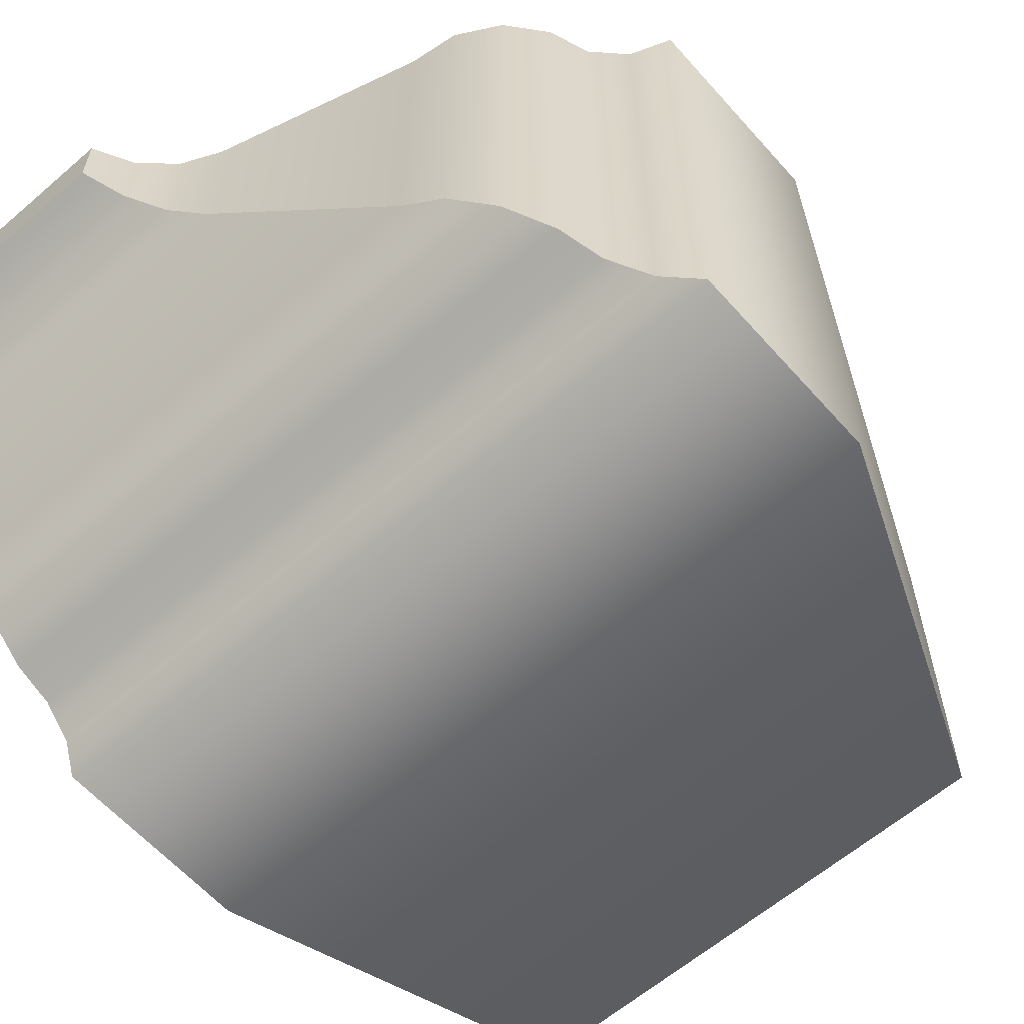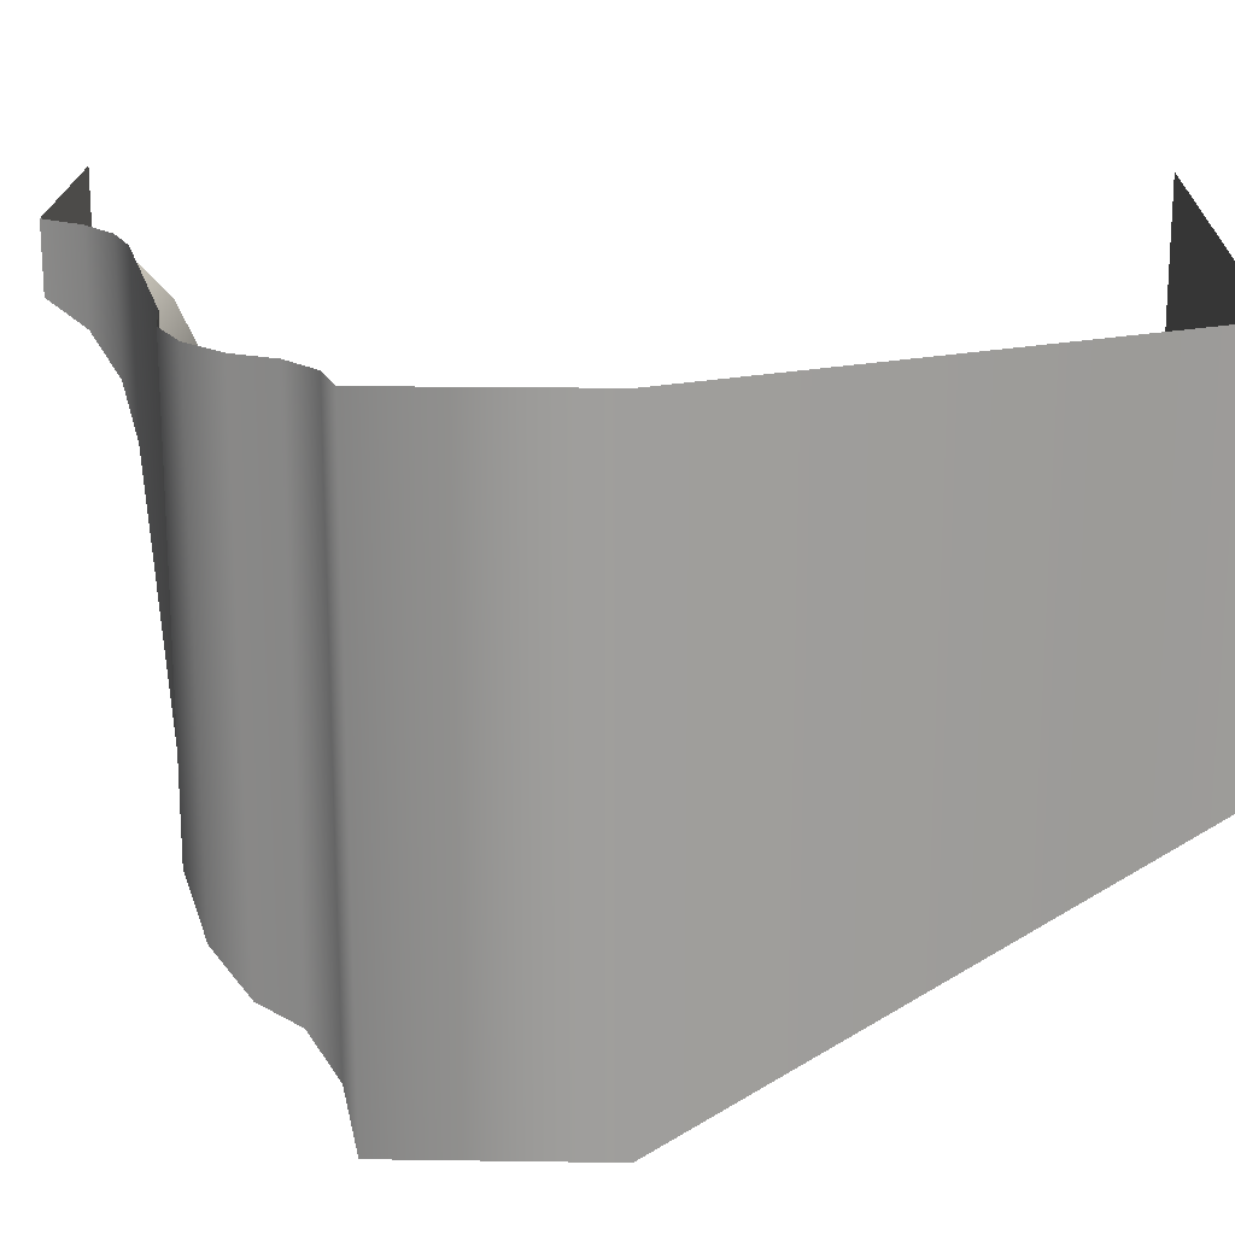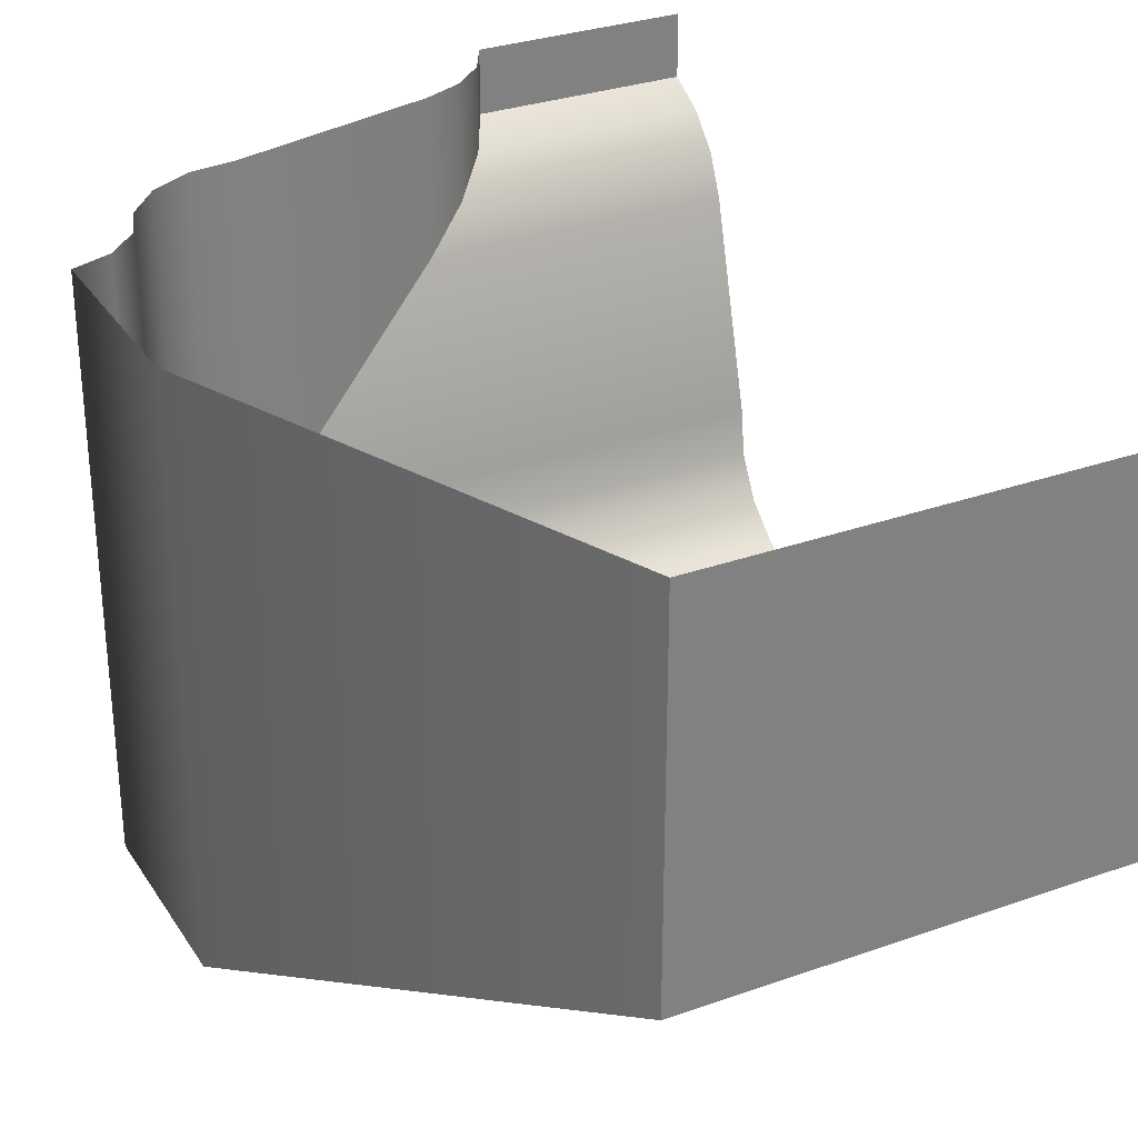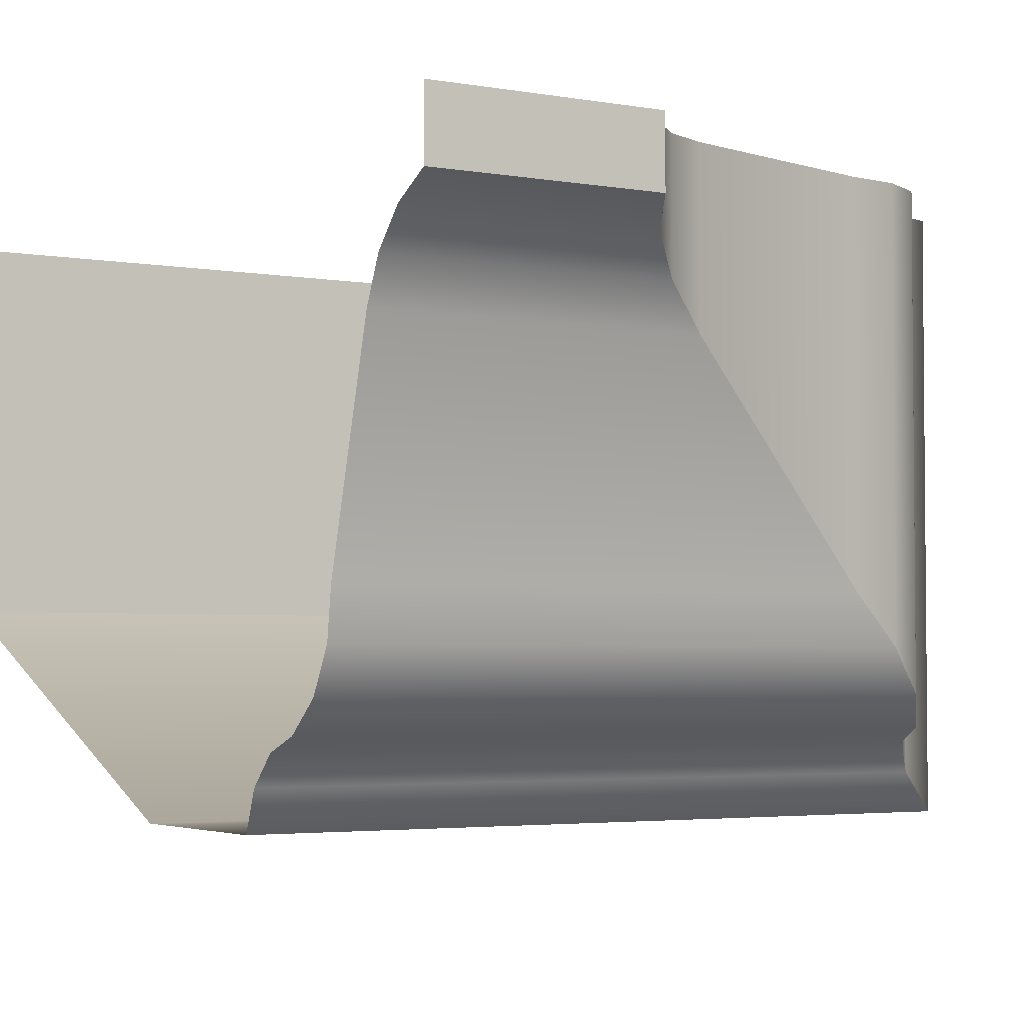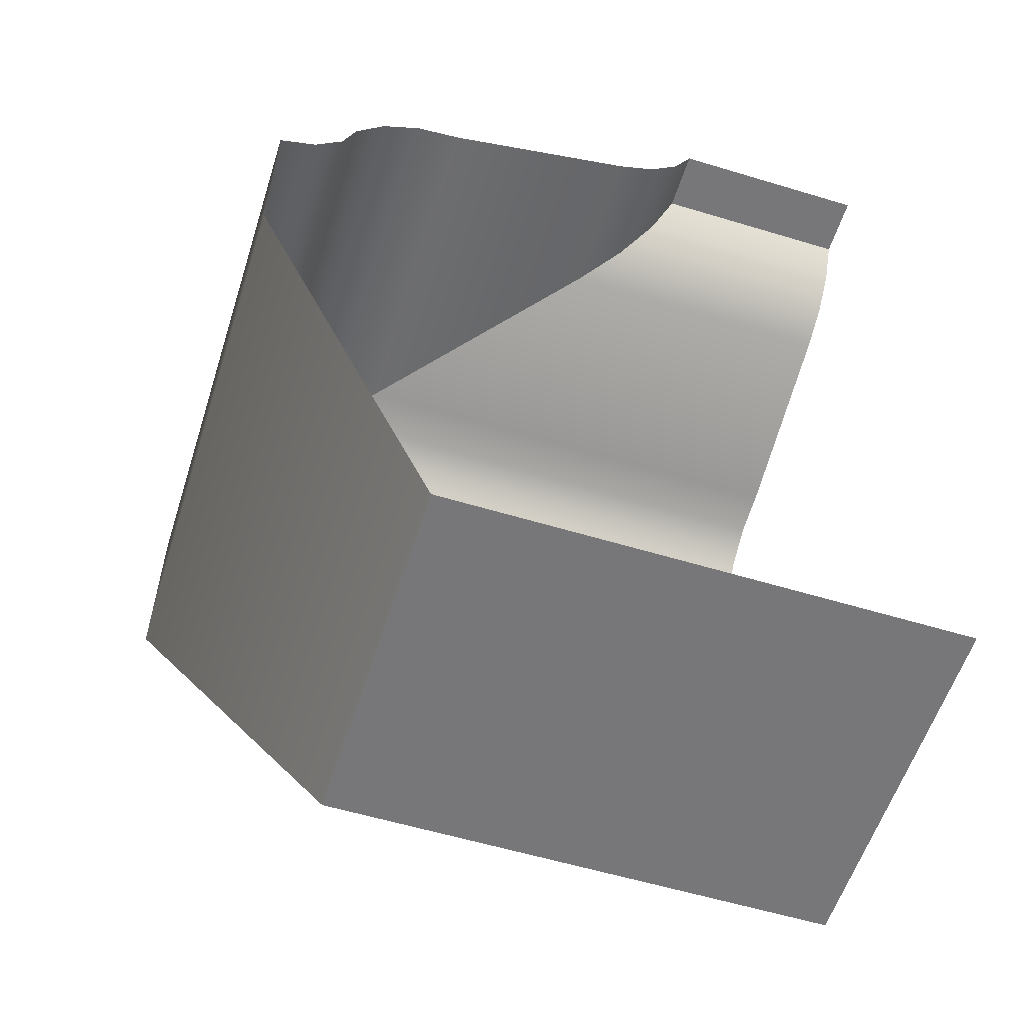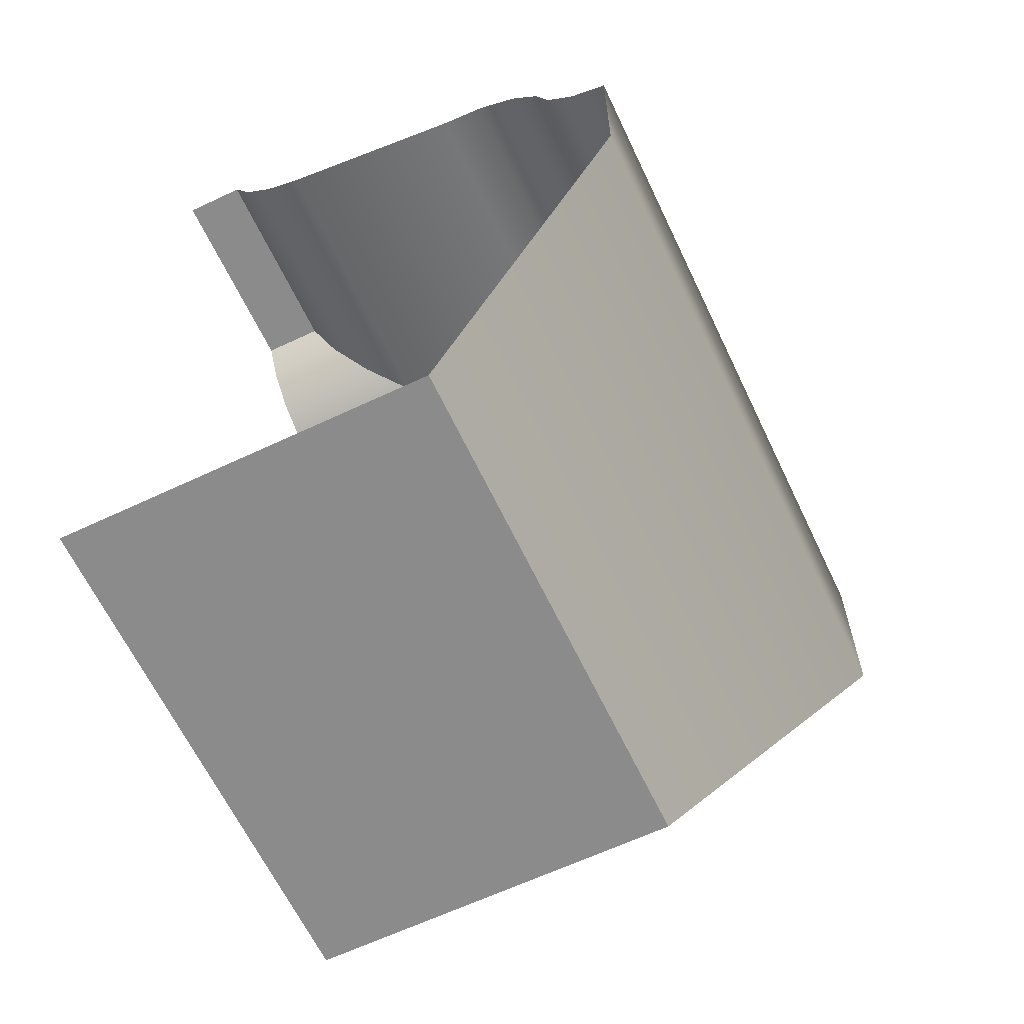
<metadata>
{"format":"obj","ext":"obj","renderer":"f3d","projection":"perspective","resolution":1024,"background":"white","views":[{"elev":-60.9,"azim":41.4,"up":"+Y"},{"elev":19.3,"azim":91.6,"up":"+Y"},{"elev":30.6,"azim":152.9,"up":"+Y"},{"elev":-3.4,"azim":-31.2,"up":"+Y"},{"elev":-57.2,"azim":162.5,"up":"+Z"},{"elev":-63.9,"azim":-64.6,"up":"+Z"}]}
</metadata>
<code>
o DF_12_BR1/DF_12_BR/mesh21/mesh21-geometry#mesh21-geometry
v 0.7014 0.39 0.3527
v 0.7002 0.3739 0.3531
v 0.7014 0.3727 0.3527
v 0.7002 0.39 0.3531
v 0.6796 0.3727 0.3527
v 0.7014 0.3727 0.3468
v 0.6993 0.39 0.354
v 0.6796 0.3739 0.3531
v 0.7014 0.39 0.3468
v 0.6993 0.3748 0.354
v 0.6796 0.3748 0.354
v 0.6796 0.3727 0.3468
v 0.6955 0.3786 0.3332
v 0.6989 0.39 0.3552
v 0.6955 0.39 0.3332
v 0.6989 0.3752 0.3552
v 0.6796 0.3752 0.3552
v 0.6796 0.3786 0.3332
v 0.6796 0.39 0.3332
v 0.698 0.39 0.3563
v 0.698 0.3762 0.3563
v 0.6796 0.3762 0.3563
v 0.6967 0.3774 0.357
v 0.6967 0.39 0.357
v 0.6953 0.3789 0.3572
v 0.6796 0.3774 0.357
v 0.6953 0.39 0.3572
v 0.689 0.3851 0.3589
v 0.6796 0.3789 0.3572
v 0.689 0.39 0.3589
v 0.6878 0.3864 0.3595
v 0.6796 0.3851 0.3589
v 0.6878 0.39 0.3595
v 0.6868 0.3873 0.3604
v 0.6796 0.3864 0.3595
v 0.6868 0.39 0.3604
v 0.6862 0.39 0.3616
v 0.6796 0.3873 0.3604
v 0.6862 0.388 0.3616
v 0.6796 0.388 0.3616
v 0.6796 0.39 0.3616
f 1 2 3
f 2 1 4
f 2 5 3
f 6 1 3
f 7 2 4
f 5 2 8
f 5 6 3
f 1 6 9
f 2 7 10
f 2 11 8
f 6 5 12
f 13 9 6
f 14 10 7
f 11 2 10
f 12 13 6
f 9 13 15
f 10 14 16
f 10 17 11
f 13 12 18
f 13 19 15
f 20 16 14
f 17 10 16
f 19 13 18
f 16 20 21
f 16 22 17
f 20 23 21
f 22 16 21
f 23 20 24
f 23 22 21
f 24 25 23
f 22 23 26
f 25 24 27
f 25 26 23
f 27 28 25
f 26 25 29
f 28 27 30
f 28 29 25
f 30 31 28
f 29 28 32
f 31 30 33
f 31 32 28
f 33 34 31
f 32 31 35
f 34 33 36
f 34 35 31
f 37 34 36
f 35 34 38
f 34 37 39
f 34 40 38
f 37 40 39
f 40 34 39
f 40 37 41
f 3 2 1
f 4 1 2
f 3 5 2
f 3 1 6
f 4 2 7
f 8 2 5
f 3 6 5
f 9 6 1
f 10 7 2
f 8 11 2
f 12 5 6
f 6 9 13
f 7 10 14
f 10 2 11
f 6 13 12
f 15 13 9
f 16 14 10
f 11 17 10
f 18 12 13
f 15 19 13
f 14 16 20
f 16 10 17
f 18 13 19
f 21 20 16
f 17 22 16
f 21 23 20
f 21 16 22
f 24 20 23
f 21 22 23
f 23 25 24
f 26 23 22
f 27 24 25
f 23 26 25
f 25 28 27
f 29 25 26
f 30 27 28
f 25 29 28
f 28 31 30
f 32 28 29
f 33 30 31
f 28 32 31
f 31 34 33
f 35 31 32
f 36 33 34
f 31 35 34
f 36 34 37
f 38 34 35
f 39 37 34
f 38 40 34
f 39 40 37
f 39 34 40
f 41 37 40

</code>
